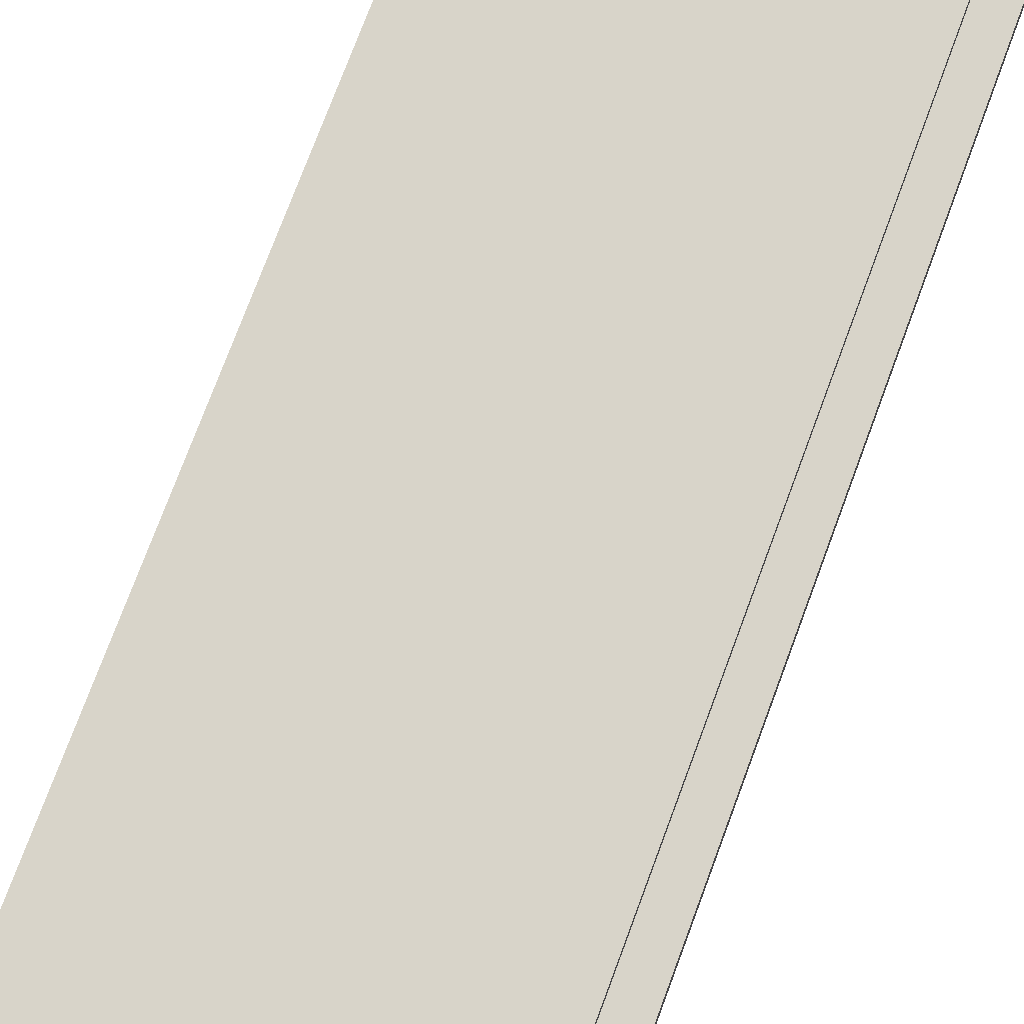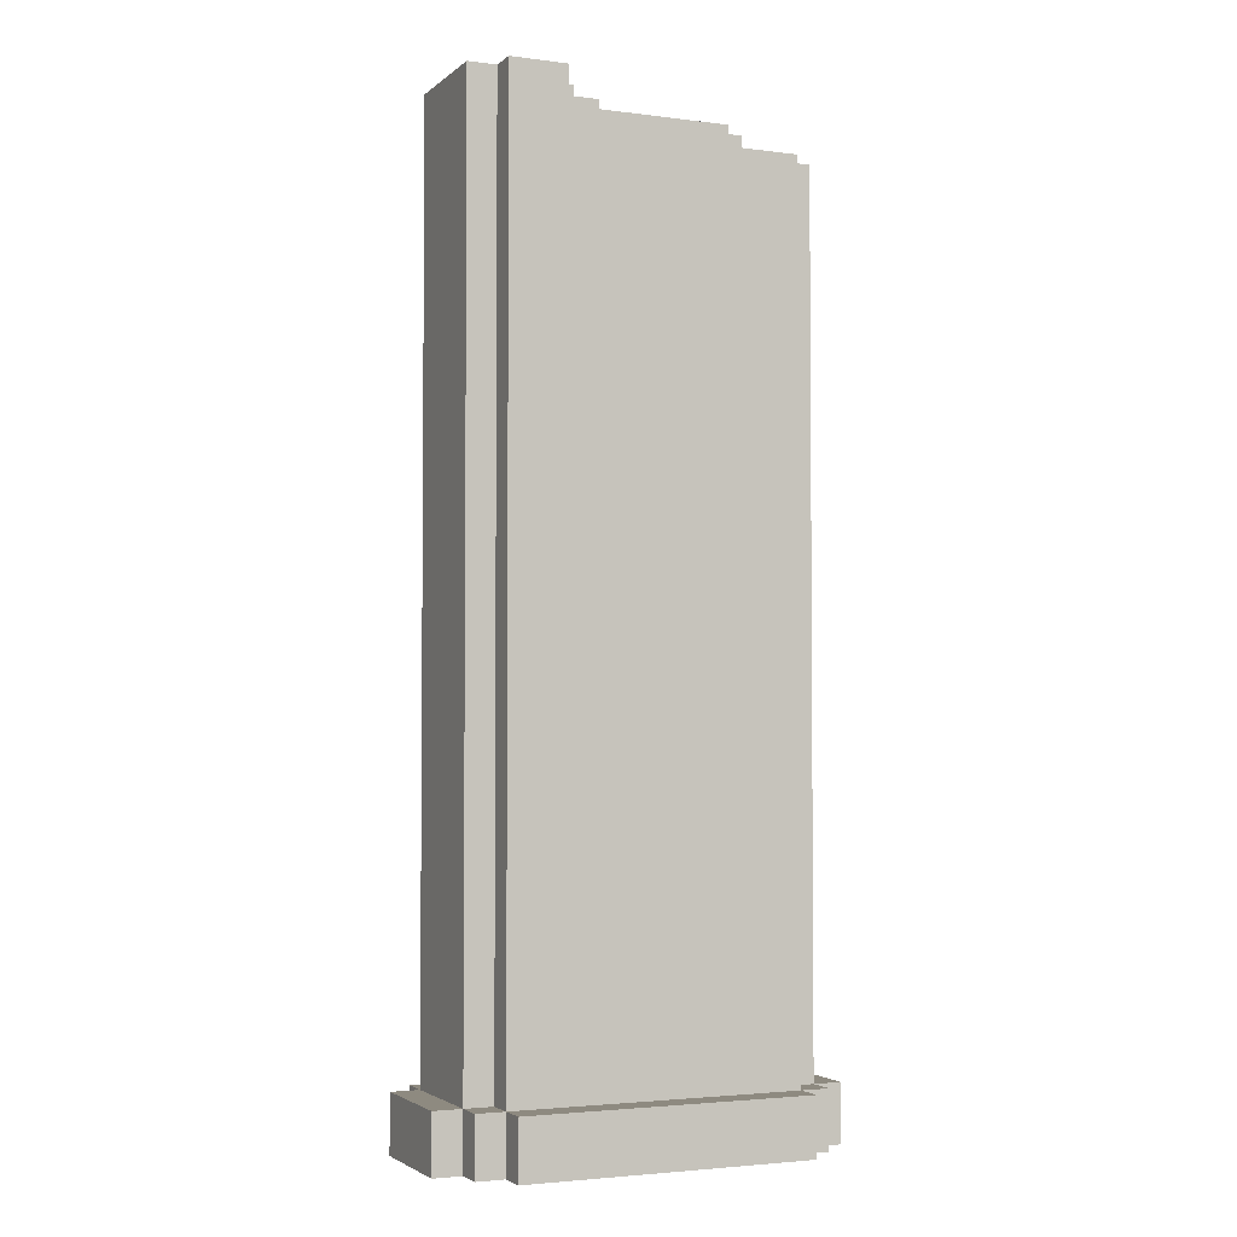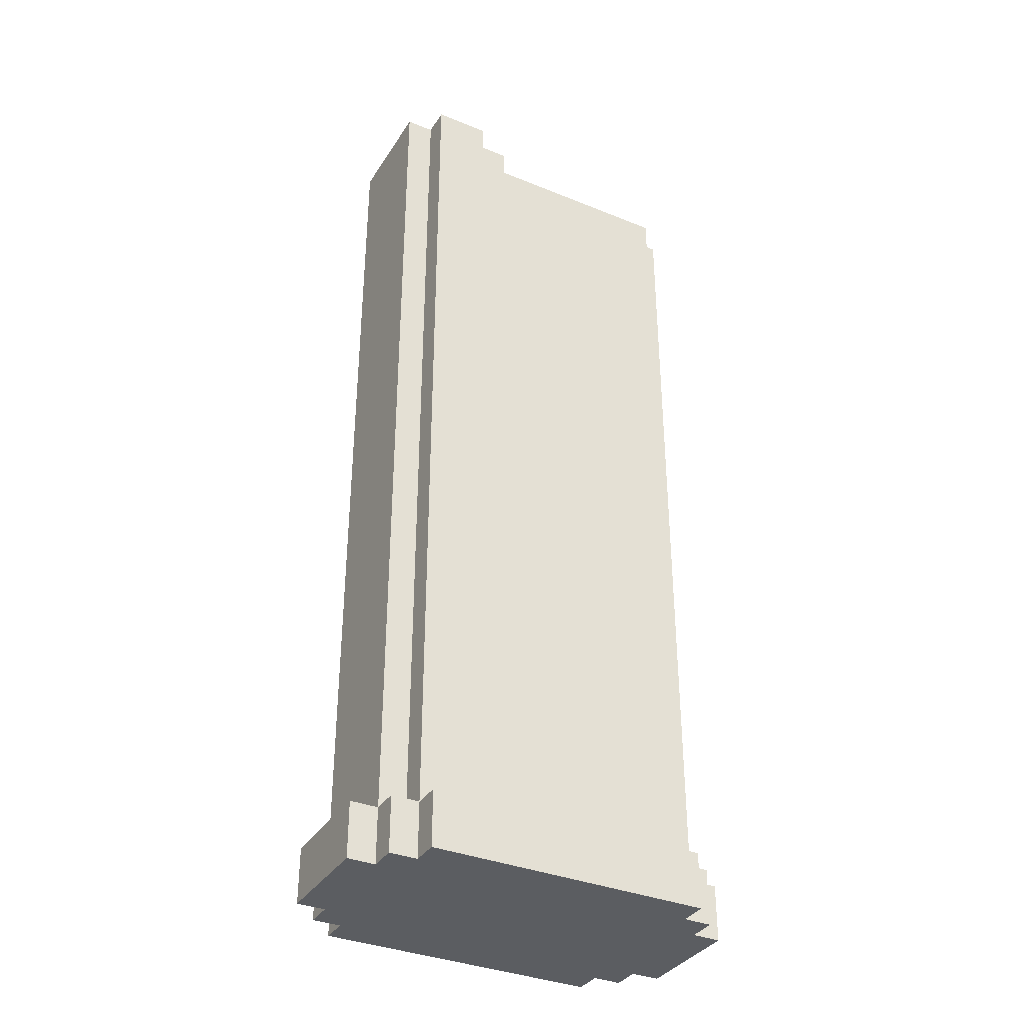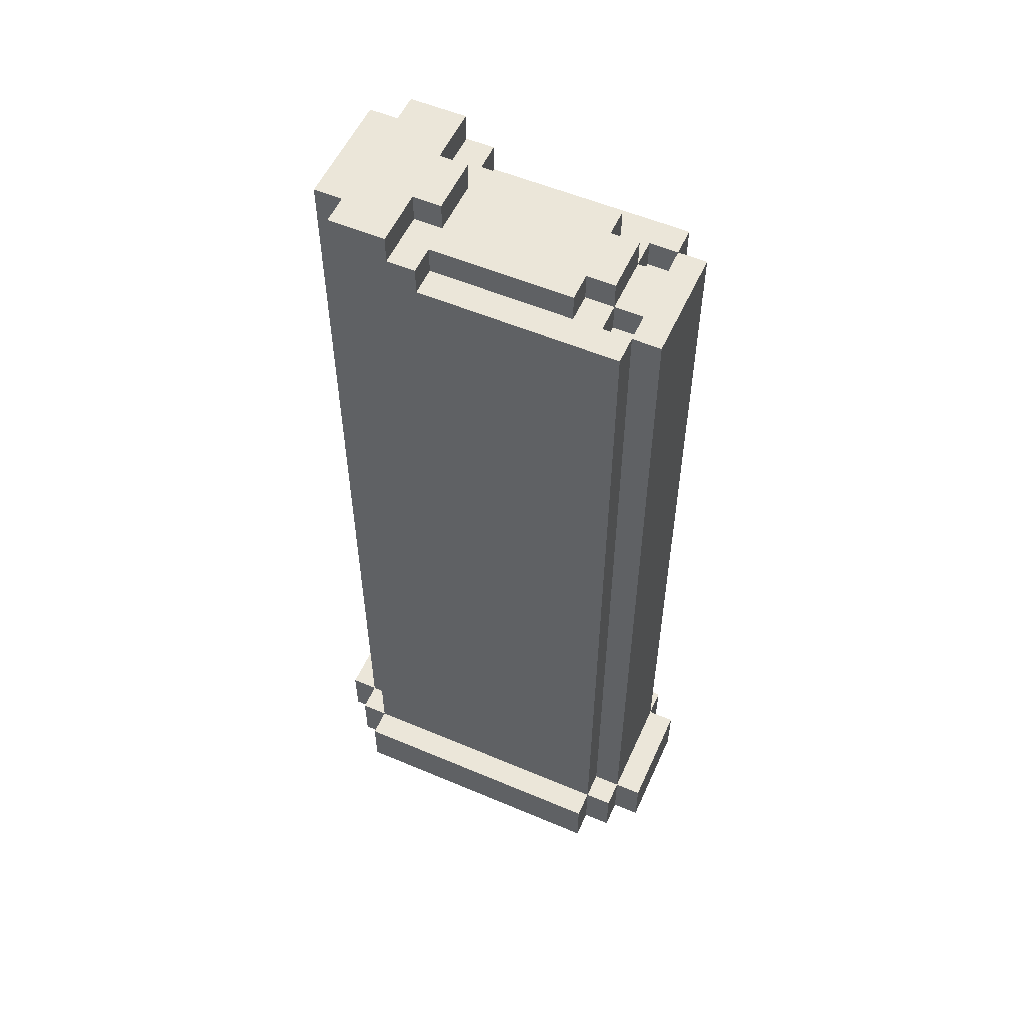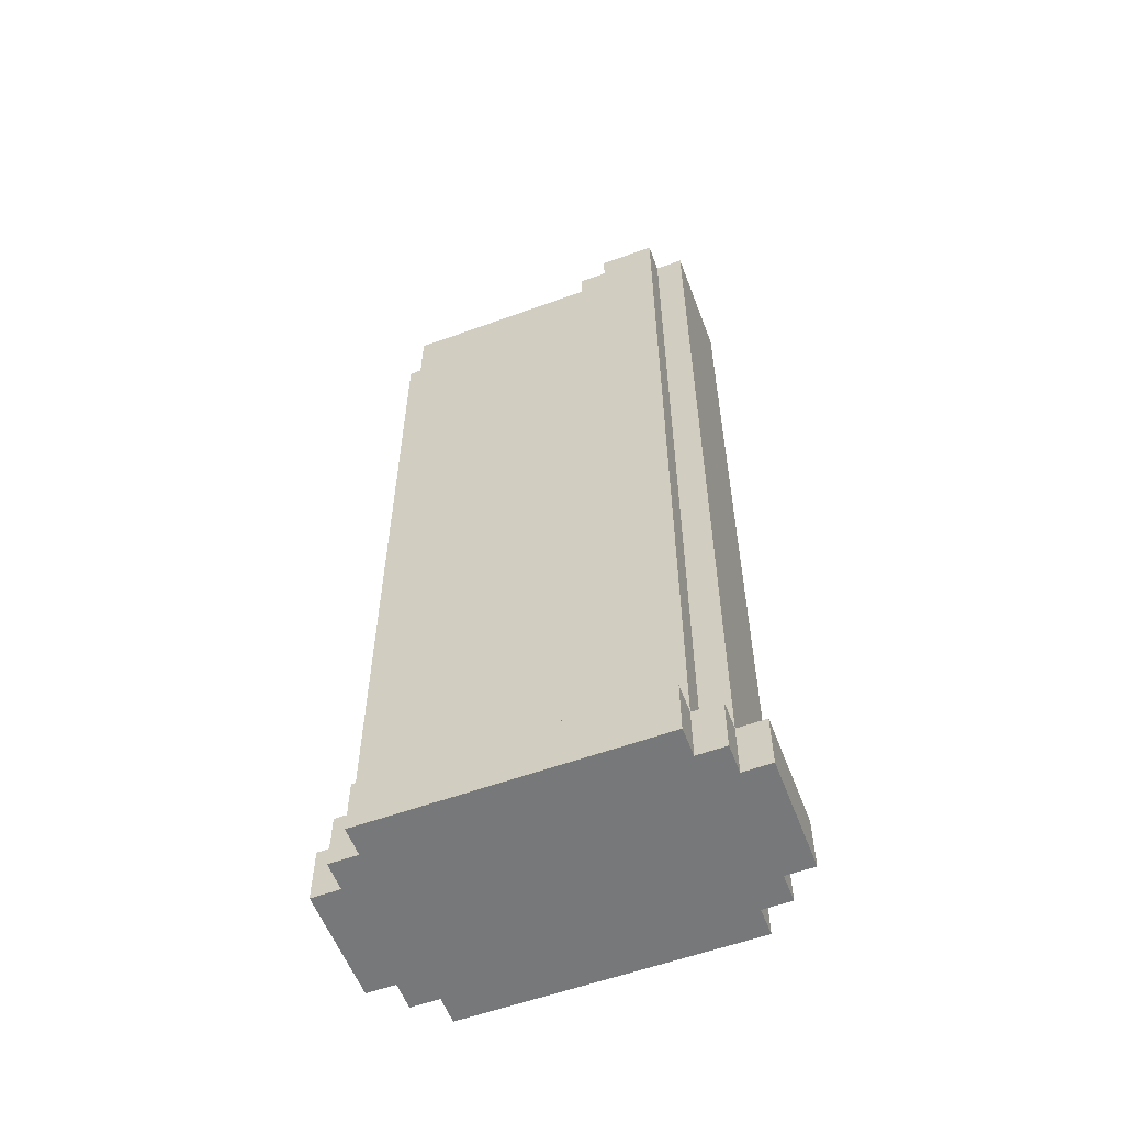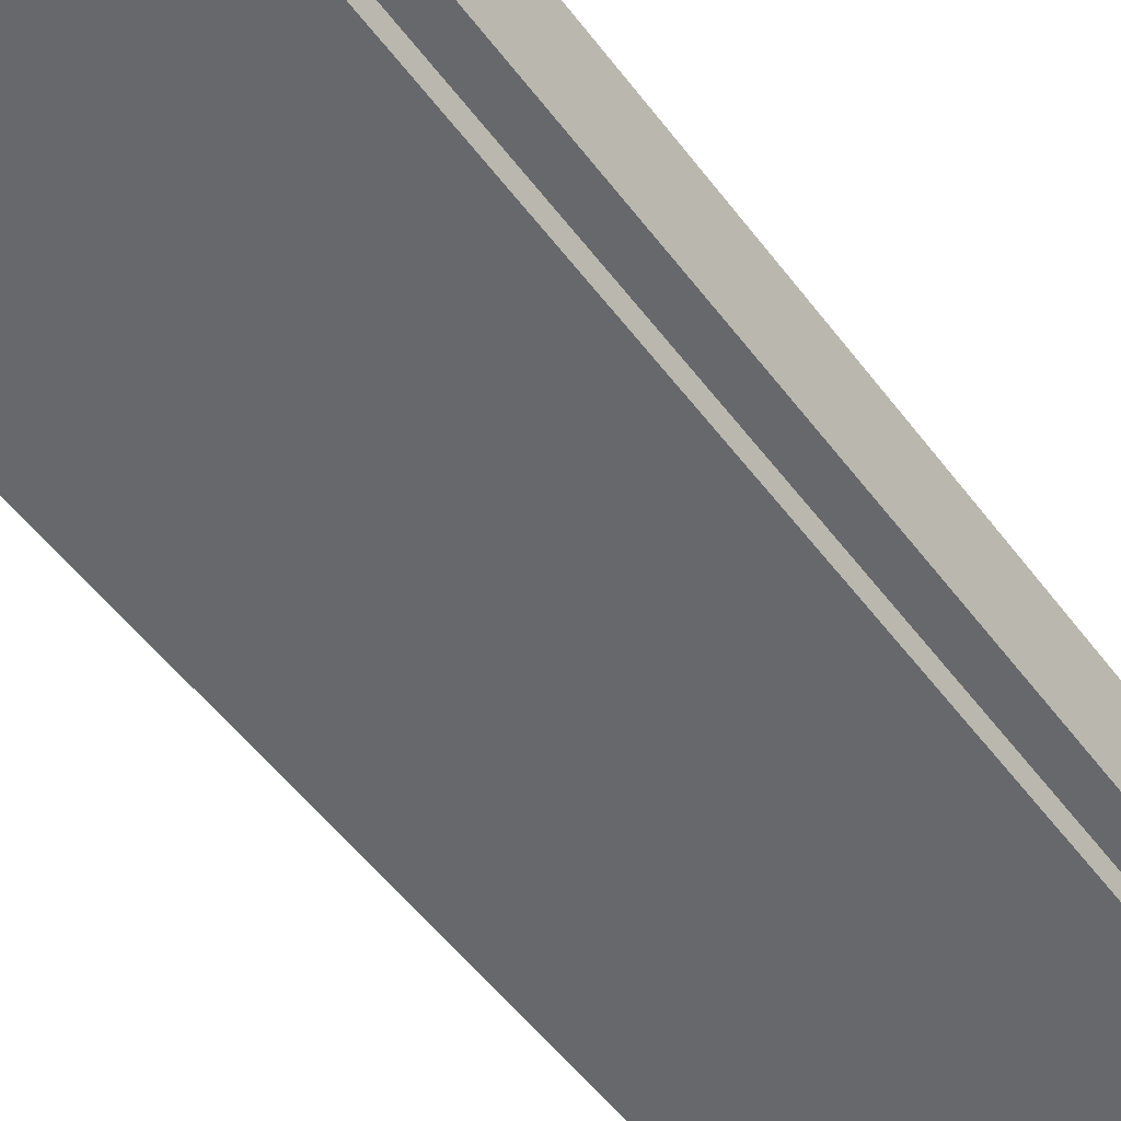
<metadata>
{"format":"obj","ext":"obj","renderer":"f3d","projection":"perspective","resolution":1024,"background":"white","views":[{"elev":75.0,"azim":20.4,"up":"+Z"},{"elev":-3.0,"azim":156.1,"up":"+Y"},{"elev":-35.4,"azim":151.7,"up":"+Y"},{"elev":55.1,"azim":-155.9,"up":"+Y"},{"elev":-57.4,"azim":20.7,"up":"+Y"},{"elev":-52.5,"azim":35.8,"up":"+Z"}]}
</metadata>
<code>
o
v -1.7 1 0.2
v -1.7 1 -0.2
v -1.7 1.2 0.2
v -1.7 1.2 -0.2
v -1.6 1 0.3
v -1.6 1 0.2
v -1.6 1 -0.2
v -1.6 1 -0.3
v -1.6 1.2 0.3
v -1.6 1.2 0.2
v -1.6 1.2 -0.2
v -1.6 1.2 -0.3
v -1.6 4.2 0.2
v -1.6 4.2 -0.2
v -1.5 1 0.4
v -1.5 1 0.3
v -1.5 1 -0.3
v -1.5 1 -0.4
v -1.5 1.2 0.4
v -1.5 1.2 0.3
v -1.5 1.2 0.2
v -1.5 1.2 -0.2
v -1.5 1.2 -0.3
v -1.5 1.2 -0.4
v -1.5 4.2 0.3
v -1.5 4.2 0.2
v -1.5 4.2 -0.2
v -1.5 4.2 -0.3
v -1.4 4.1 0.2
v -1.4 4.1 0.1
v -1.4 4.1 -0.1
v -1.4 4.1 -0.2
v -1.4 4.2 0.2
v -1.4 4.2 0.1
v -1.4 4.2 -0.1
v -1.4 4.2 -0.2
v -1.4 4.3 0.1
v -1.4 4.3 -0.1
v -1.3 4.2 0.2
v -1.3 4.2 0.1
v -1.3 4.2 -0.1
v -1.3 4.2 -0.2
v -1.3 4.3 0.2
v -1.3 4.3 0.1
v -1.3 4.3 -0.1
v -1.3 4.3 -0.2
v -0.8 4.2 0.3
v -0.8 4.2 0.2
v -0.8 4.2 -0.2
v -0.8 4.2 -0.3
v -0.8 4.3 0.3
v -0.8 4.3 0.2
v -0.8 4.3 0.1
v -0.8 4.3 -0.1
v -0.8 4.3 -0.2
v -0.8 4.3 -0.3
v -0.8 4.4 0.1
v -0.8 4.4 -0.1
v -0.7 4.3 0.3
v -0.7 4.3 0.2
v -0.7 4.3 0.1
v -0.7 4.3 -0.1
v -0.7 4.3 -0.2
v -0.7 4.3 -0.3
v -0.7 4.4 0.3
v -0.7 4.4 0.1
v -0.7 4.4 -0.1
v -0.7 4.4 -0.3
v -1.5 4.1 0.2
v -1.5 4.1 0.1
v -1.5 4.1 -0.1
v -1.5 4.1 -0.2
v -1.5 4.2 0.2
v -1.5 4.2 0.1
v -1.5 4.2 -0.1
v -1.5 4.2 -0.2
v -0.5 1 0.4
v -0.5 1 0.3
v -0.5 1 -0.3
v -0.5 1 -0.4
v -0.5 1.2 0.4
v -0.5 1.2 0.3
v -0.5 1.2 0.2
v -0.5 1.2 -0.2
v -0.5 1.2 -0.3
v -0.5 1.2 -0.4
v -0.5 4.2 0.3
v -0.5 4.2 0.2
v -0.5 4.2 -0.2
v -0.5 4.2 -0.3
v -0.5 4.3 0.3
v -0.5 4.3 0.2
v -0.5 4.3 -0.2
v -0.5 4.3 -0.3
v -0.5 4.4 0.3
v -0.5 4.4 0.2
v -0.5 4.4 -0.2
v -0.5 4.4 -0.3
v -0.4 1 0.3
v -0.4 1 0.2
v -0.4 1 -0.2
v -0.4 1 -0.3
v -0.4 1.2 0.3
v -0.4 1.2 0.2
v -0.4 1.2 -0.2
v -0.4 1.2 -0.3
v -0.4 4.2 0.2
v -0.4 4.2 -0.2
v -0.4 4.3 0.2
v -0.4 4.3 -0.2
v -0.4 4.4 0.2
v -0.4 4.4 -0.2
v -0.3 1 0.2
v -0.3 1 -0.2
v -0.3 1.2 0.2
v -0.3 1.2 -0.2
v -1.5 1 0.4
v -1.5 1.2 0.4
v -0.5 1 0.4
v -0.5 1.2 0.4
v -1.6 1 0.3
v -1.6 1.2 0.3
v -1.5 1 0.3
v -1.5 1.2 0.3
v -1.5 4.2 0.3
v -0.8 4.2 0.3
v -0.8 4.3 0.3
v -0.7 4.3 0.3
v -0.7 4.4 0.3
v -0.5 1 0.3
v -0.5 1.2 0.3
v -0.5 4.2 0.3
v -0.5 4.3 0.3
v -0.5 4.4 0.3
v -0.4 1 0.3
v -0.4 1.2 0.3
v -1.7 1 0.2
v -1.7 1.2 0.2
v -1.6 1 0.2
v -1.6 1.2 0.2
v -1.6 4.2 0.2
v -1.5 1.2 0.2
v -1.5 4.2 0.2
v -1.3 4.2 0.2
v -1.3 4.3 0.2
v -0.8 4.2 0.2
v -0.8 4.3 0.2
v -0.5 1.2 0.2
v -0.5 4.2 0.2
v -0.5 4.3 0.2
v -0.5 4.4 0.2
v -0.4 1 0.2
v -0.4 1.2 0.2
v -0.4 4.2 0.2
v -0.4 4.3 0.2
v -0.4 4.4 0.2
v -0.3 1 0.2
v -0.3 1.2 0.2
v -1.5 4.1 0.1
v -1.5 4.2 0.1
v -1.4 4.1 0.1
v -1.4 4.2 0.1
v -1.4 4.3 0.1
v -1.3 4.2 0.1
v -1.3 4.3 0.1
v -0.8 4.3 0.1
v -0.8 4.4 0.1
v -0.7 4.3 0.1
v -0.7 4.4 0.1
v -1.5 4.1 -0.2
v -1.5 4.2 -0.2
v -1.4 4.1 -0.2
v -1.4 4.2 -0.2
v -1.5 4.1 0.2
v -1.5 4.2 0.2
v -1.4 4.1 0.2
v -1.4 4.2 0.2
v -1.5 4.1 -0.1
v -1.5 4.2 -0.1
v -1.4 4.1 -0.1
v -1.4 4.2 -0.1
v -1.4 4.3 -0.1
v -1.3 4.2 -0.1
v -1.3 4.3 -0.1
v -0.8 4.3 -0.1
v -0.8 4.4 -0.1
v -0.7 4.3 -0.1
v -0.7 4.4 -0.1
v -1.7 1 -0.2
v -1.7 1.2 -0.2
v -1.6 1 -0.2
v -1.6 1.2 -0.2
v -1.6 4.2 -0.2
v -1.5 1.2 -0.2
v -1.5 4.2 -0.2
v -1.3 4.2 -0.2
v -1.3 4.3 -0.2
v -0.8 4.2 -0.2
v -0.8 4.3 -0.2
v -0.5 1.2 -0.2
v -0.5 4.2 -0.2
v -0.5 4.3 -0.2
v -0.5 4.4 -0.2
v -0.4 1 -0.2
v -0.4 1.2 -0.2
v -0.4 4.2 -0.2
v -0.4 4.3 -0.2
v -0.4 4.4 -0.2
v -0.3 1 -0.2
v -0.3 1.2 -0.2
v -1.6 1 -0.3
v -1.6 1.2 -0.3
v -1.5 1 -0.3
v -1.5 1.2 -0.3
v -1.5 4.2 -0.3
v -0.8 4.2 -0.3
v -0.8 4.3 -0.3
v -0.7 4.3 -0.3
v -0.7 4.4 -0.3
v -0.5 1 -0.3
v -0.5 1.2 -0.3
v -0.5 4.2 -0.3
v -0.5 4.3 -0.3
v -0.5 4.4 -0.3
v -0.4 1 -0.3
v -0.4 1.2 -0.3
v -1.5 1 -0.4
v -1.5 1.2 -0.4
v -0.5 1 -0.4
v -0.5 1.2 -0.4
v -1.5 1 0.4
v -0.5 1 0.4
v -1.6 1 0.3
v -1.5 1 0.3
v -0.5 1 0.3
v -0.4 1 0.3
v -1.7 1 0.2
v -1.6 1 0.2
v -0.4 1 0.2
v -0.3 1 0.2
v -1.7 1 -0.2
v -1.6 1 -0.2
v -0.4 1 -0.2
v -0.3 1 -0.2
v -1.6 1 -0.3
v -1.5 1 -0.3
v -0.5 1 -0.3
v -0.4 1 -0.3
v -1.5 1 -0.4
v -0.5 1 -0.4
v -1.5 1.2 0.4
v -0.5 1.2 0.4
v -1.6 1.2 0.3
v -1.5 1.2 0.3
v -0.5 1.2 0.3
v -0.4 1.2 0.3
v -1.7 1.2 0.2
v -1.6 1.2 0.2
v -1.5 1.2 0.2
v -0.5 1.2 0.2
v -0.4 1.2 0.2
v -0.3 1.2 0.2
v -1.7 1.2 -0.2
v -1.6 1.2 -0.2
v -1.5 1.2 -0.2
v -0.5 1.2 -0.2
v -0.4 1.2 -0.2
v -0.3 1.2 -0.2
v -1.6 1.2 -0.3
v -1.5 1.2 -0.3
v -0.5 1.2 -0.3
v -0.4 1.2 -0.3
v -1.5 1.2 -0.4
v -0.5 1.2 -0.4
v -1.5 4.1 0.2
v -1.4 4.1 0.2
v -1.5 4.1 0.1
v -1.4 4.1 0.1
v -1.5 4.1 -0.1
v -1.4 4.1 -0.1
v -1.5 4.1 -0.2
v -1.4 4.1 -0.2
v -1.5 4.2 0.3
v -0.8 4.2 0.3
v -1.6 4.2 0.2
v -1.5 4.2 0.2
v -1.4 4.2 0.2
v -1.3 4.2 0.2
v -0.8 4.2 0.2
v -1.5 4.2 0.1
v -1.4 4.2 0.1
v -1.3 4.2 0.1
v -1.5 4.2 -0.1
v -1.4 4.2 -0.1
v -1.3 4.2 -0.1
v -1.6 4.2 -0.2
v -1.5 4.2 -0.2
v -1.4 4.2 -0.2
v -1.3 4.2 -0.2
v -0.8 4.2 -0.2
v -1.5 4.2 -0.3
v -0.8 4.2 -0.3
v -0.8 4.3 0.3
v -0.7 4.3 0.3
v -1.3 4.3 0.2
v -0.8 4.3 0.2
v -0.7 4.3 0.2
v -1.4 4.3 0.1
v -1.3 4.3 0.1
v -0.8 4.3 0.1
v -0.7 4.3 0.1
v -1.4 4.3 -0.1
v -1.3 4.3 -0.1
v -0.8 4.3 -0.1
v -0.7 4.3 -0.1
v -1.3 4.3 -0.2
v -0.8 4.3 -0.2
v -0.7 4.3 -0.2
v -0.8 4.3 -0.3
v -0.7 4.3 -0.3
v -0.7 4.4 0.3
v -0.5 4.4 0.3
v -0.5 4.4 0.2
v -0.4 4.4 0.2
v -0.8 4.4 0.1
v -0.7 4.4 0.1
v -0.8 4.4 -0.1
v -0.7 4.4 -0.1
v -0.5 4.4 -0.2
v -0.4 4.4 -0.2
v -0.7 4.4 -0.3
v -0.5 4.4 -0.3
f 3 2 1
f 4 2 3
f 9 6 5
f 10 6 9
f 11 8 7
f 12 8 11
f 13 11 10
f 14 11 13
f 19 16 15
f 20 16 19
f 23 18 17
f 24 18 23
f 25 21 20
f 26 21 25
f 27 23 22
f 28 23 27
f 33 30 29
f 34 30 33
f 35 32 31
f 36 32 35
f 37 35 34
f 38 35 37
f 43 40 39
f 44 40 43
f 45 42 41
f 46 42 45
f 51 48 47
f 52 48 51
f 55 50 49
f 56 50 55
f 57 54 53
f 58 54 57
f 65 60 59
f 65 61 60
f 66 61 65
f 67 64 63
f 67 63 62
f 68 64 67
f 69 70 73
f 73 70 74
f 71 72 75
f 75 72 76
f 77 78 81
f 81 78 82
f 79 80 85
f 85 80 86
f 82 83 87
f 87 83 88
f 84 85 89
f 89 85 90
f 87 88 91
f 91 88 92
f 89 90 93
f 93 90 94
f 91 92 95
f 95 92 96
f 93 94 97
f 97 94 98
f 99 100 103
f 103 100 104
f 101 102 105
f 105 102 106
f 104 105 107
f 107 105 108
f 107 108 109
f 109 108 110
f 109 110 111
f 111 110 112
f 113 114 115
f 115 114 116
f 119 118 117
f 120 118 119
f 123 122 121
f 124 122 123
f 126 125 124
f 128 127 126
f 131 126 124
f 132 128 126
f 132 126 131
f 133 129 128
f 133 128 132
f 134 129 133
f 135 131 130
f 136 131 135
f 139 138 137
f 140 138 139
f 142 141 140
f 143 141 142
f 146 145 144
f 147 145 146
f 153 149 148
f 154 150 149
f 154 149 153
f 155 151 150
f 155 150 154
f 156 151 155
f 157 153 152
f 158 153 157
f 161 160 159
f 162 160 161
f 164 163 162
f 165 163 164
f 168 167 166
f 169 167 168
f 172 171 170
f 173 171 172
f 174 175 176
f 176 175 177
f 178 179 180
f 180 179 181
f 181 182 183
f 183 182 184
f 185 186 187
f 187 186 188
f 189 190 191
f 191 190 192
f 192 193 194
f 194 193 195
f 196 197 198
f 198 197 199
f 200 201 205
f 201 202 206
f 205 201 206
f 202 203 207
f 206 202 207
f 207 203 208
f 204 205 209
f 209 205 210
f 211 212 213
f 213 212 214
f 214 215 216
f 216 217 218
f 214 216 221
f 216 218 222
f 221 216 222
f 218 219 223
f 222 218 223
f 223 219 224
f 220 221 225
f 225 221 226
f 227 228 229
f 229 228 230
f 234 232 231
f 235 232 234
f 238 234 233
f 238 236 235
f 238 235 234
f 239 236 238
f 241 238 237
f 241 240 239
f 241 239 238
f 242 240 241
f 243 240 242
f 244 240 243
f 245 243 242
f 246 243 245
f 247 243 246
f 248 243 247
f 249 247 246
f 250 247 249
f 251 252 254
f 254 252 255
f 253 254 258
f 258 254 259
f 255 256 260
f 260 256 261
f 257 258 263
f 263 258 264
f 261 262 267
f 267 262 268
f 264 265 269
f 269 265 270
f 266 267 271
f 271 267 272
f 270 271 273
f 273 271 274
f 275 276 277
f 277 276 278
f 279 280 281
f 281 280 282
f 283 284 286
f 286 284 287
f 287 284 288
f 288 284 289
f 285 286 290
f 287 288 291
f 291 288 292
f 285 290 293
f 290 291 293
f 293 291 294
f 285 293 296
f 296 293 297
f 294 295 298
f 298 295 299
f 298 299 301
f 299 300 301
f 297 298 301
f 301 300 302
f 303 304 306
f 306 304 307
f 305 306 309
f 306 307 309
f 309 307 310
f 310 307 311
f 308 309 312
f 309 310 313
f 312 309 313
f 313 310 314
f 314 315 316
f 313 314 316
f 316 315 317
f 317 315 318
f 317 318 319
f 319 318 320
f 321 322 323
f 321 323 326
f 323 324 326
f 325 326 327
f 326 324 328
f 327 326 328
f 328 324 329
f 329 324 330
f 328 329 331
f 331 329 332

</code>
